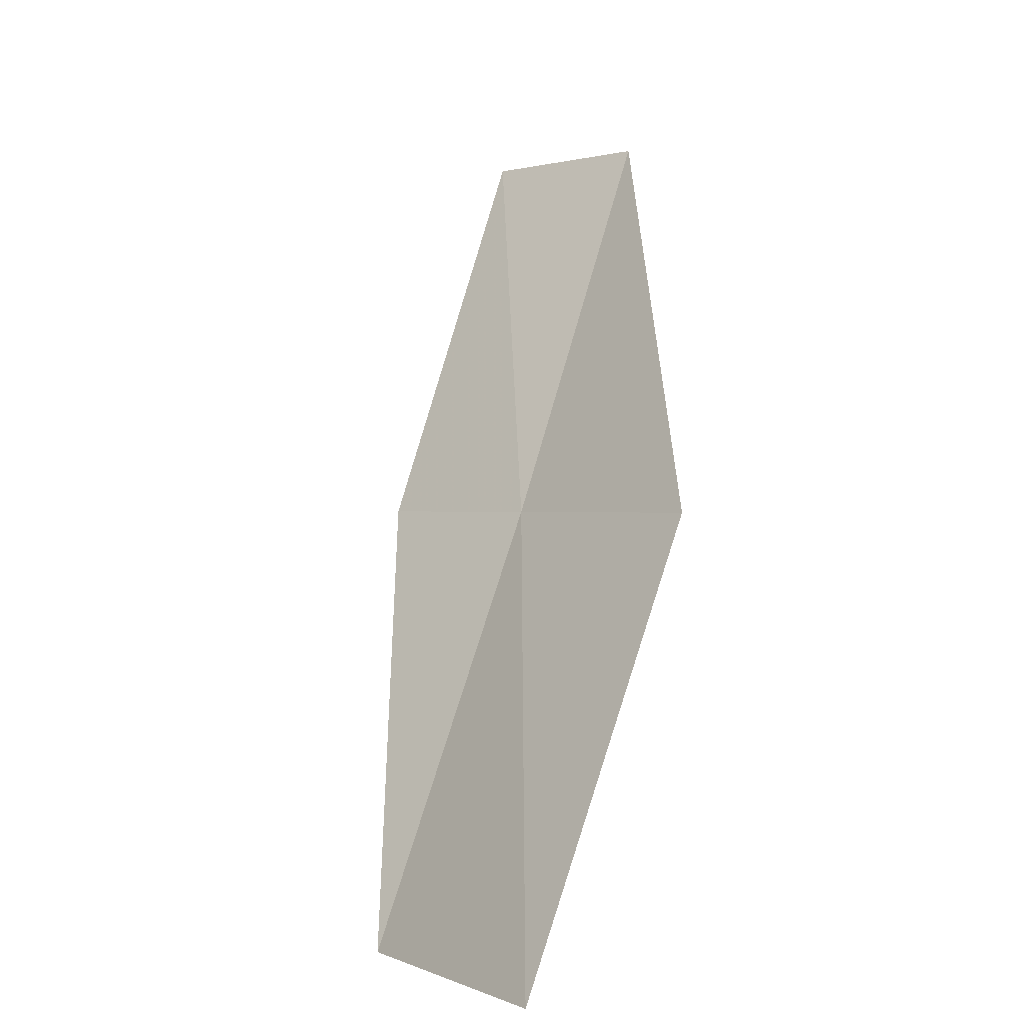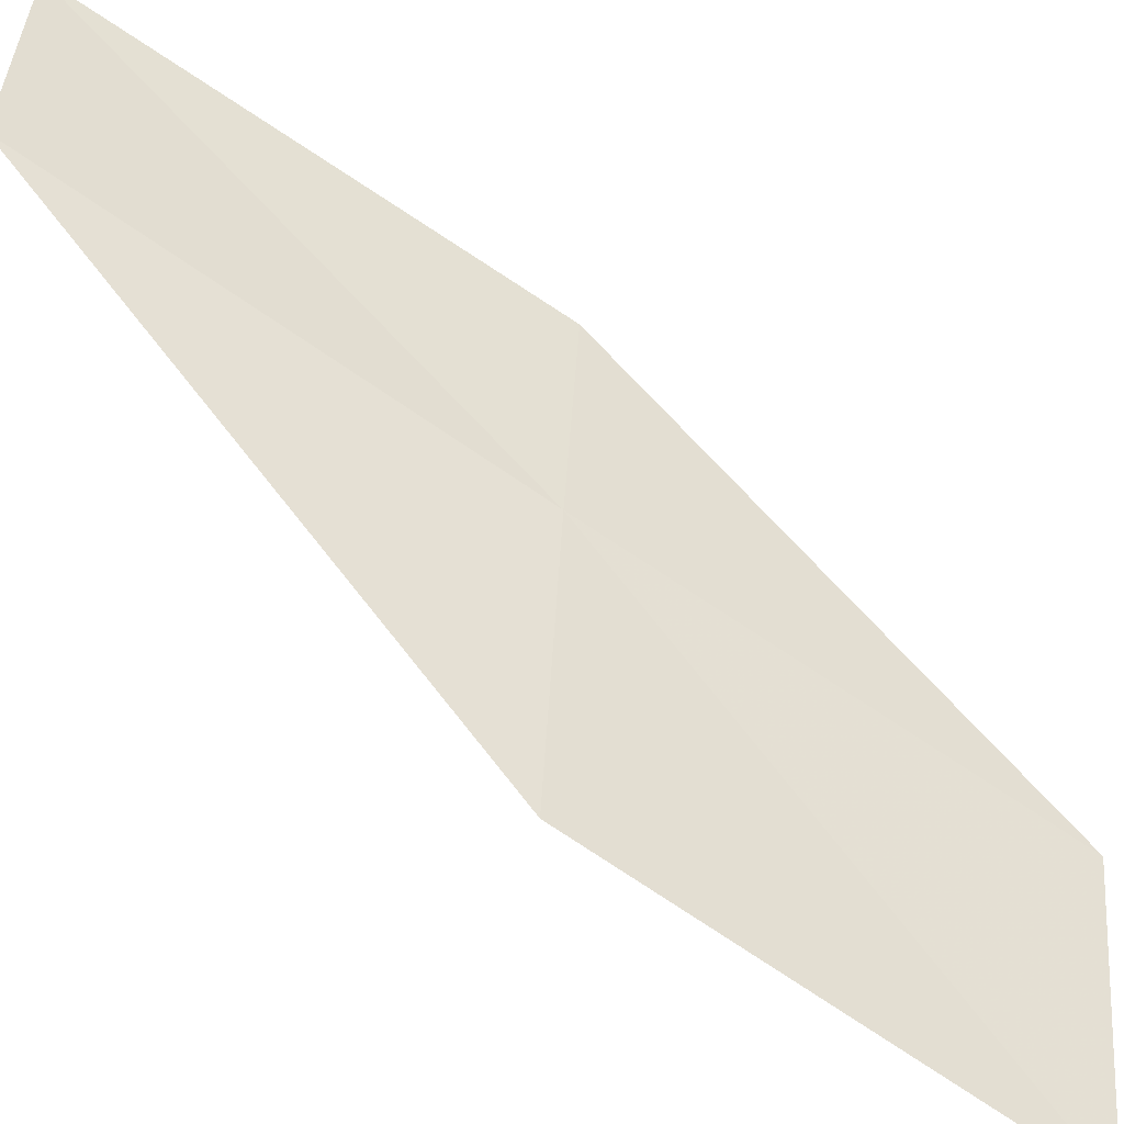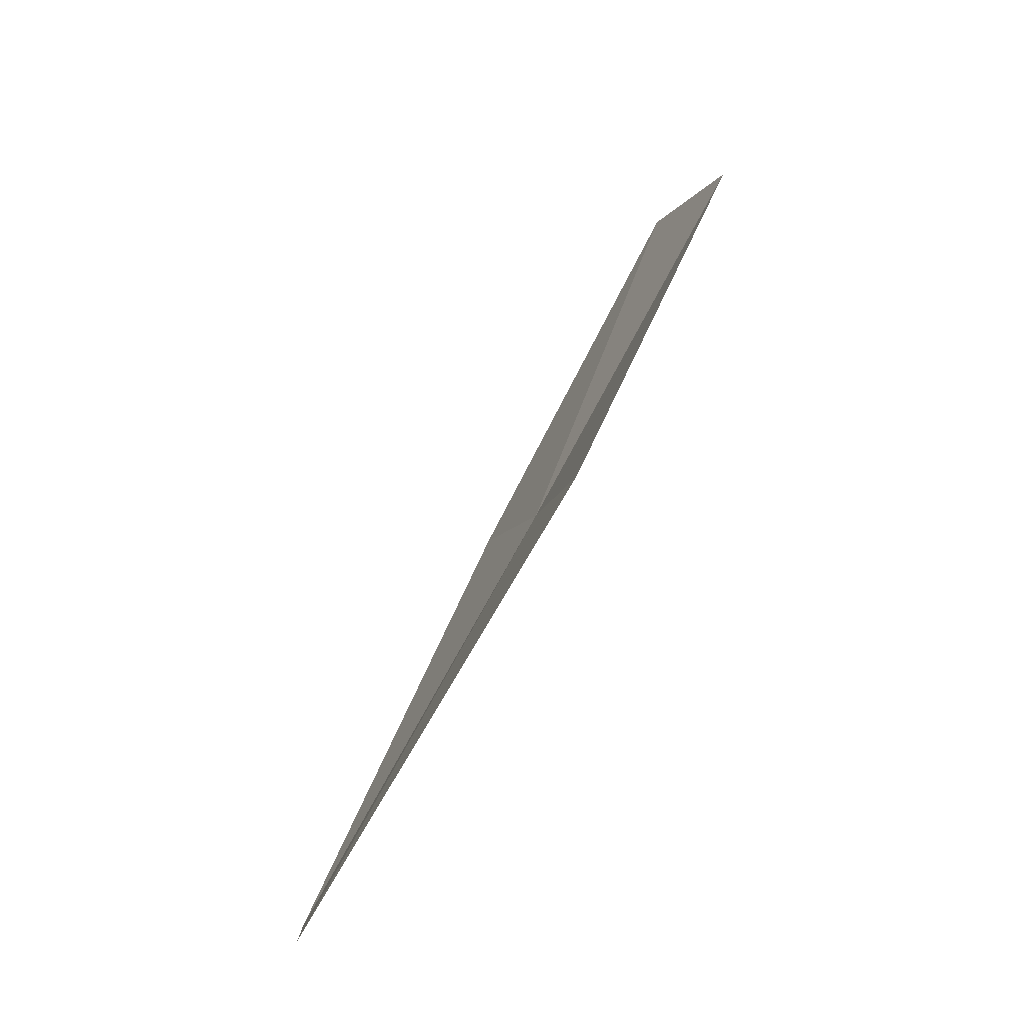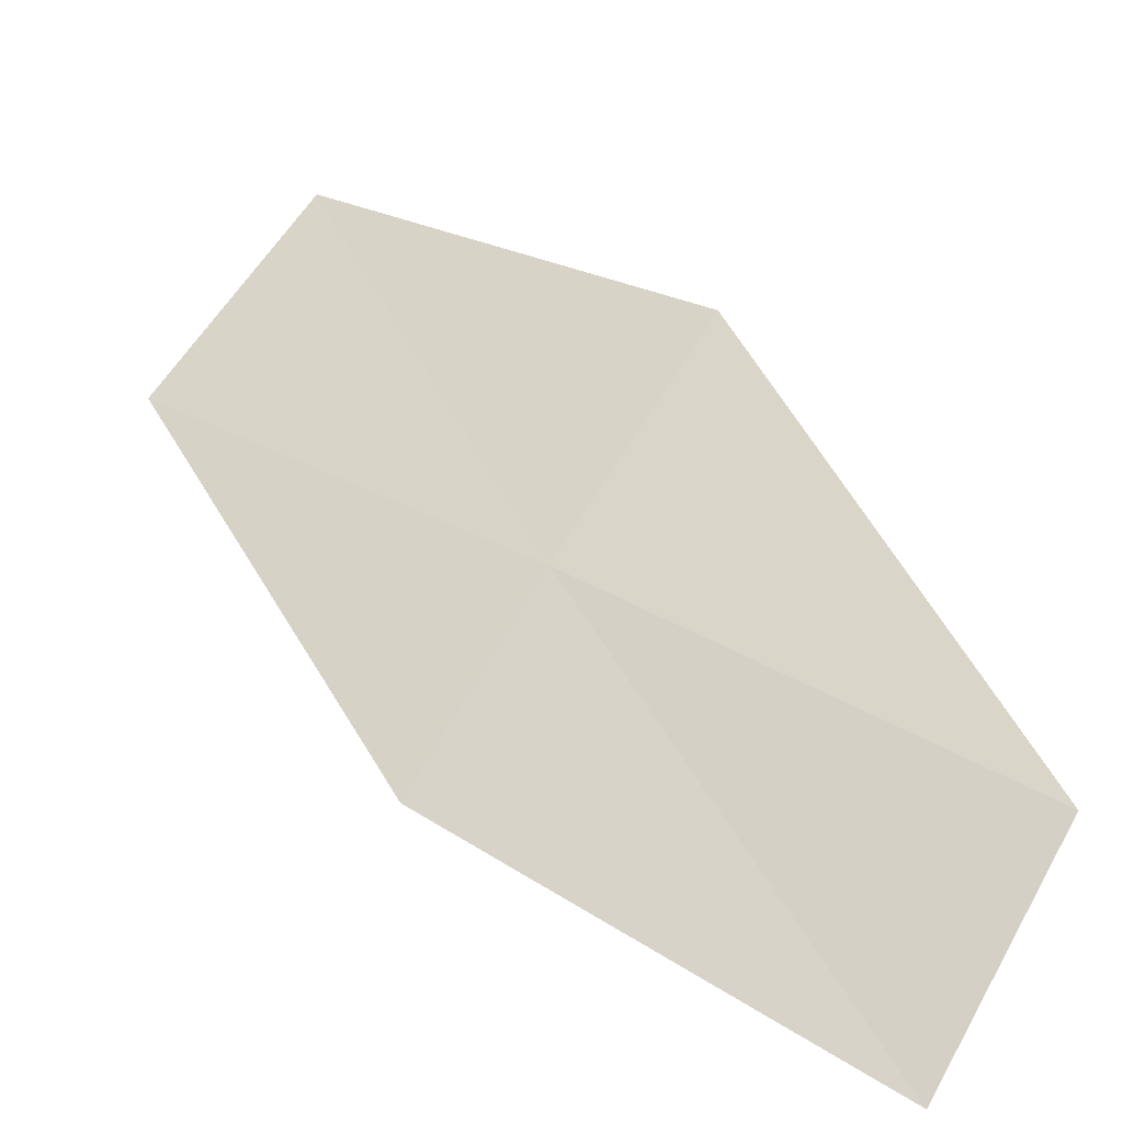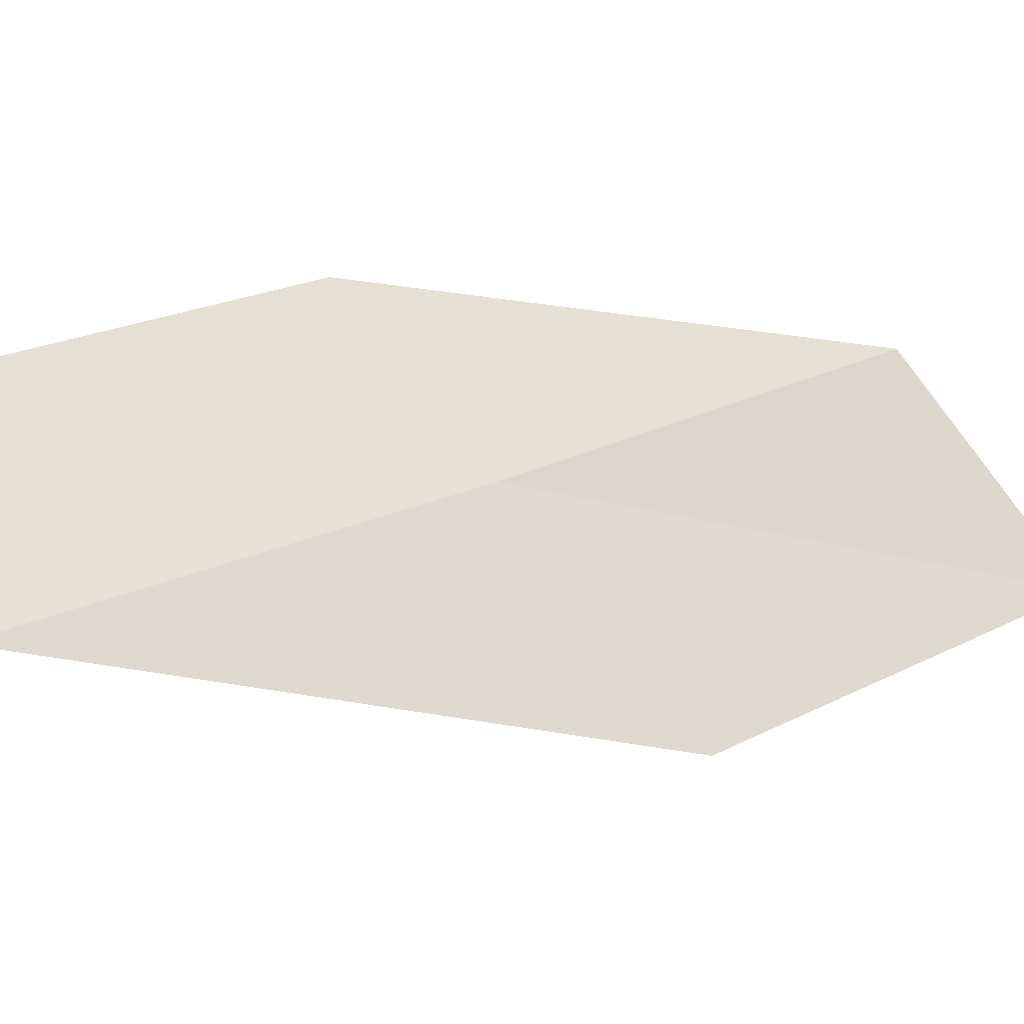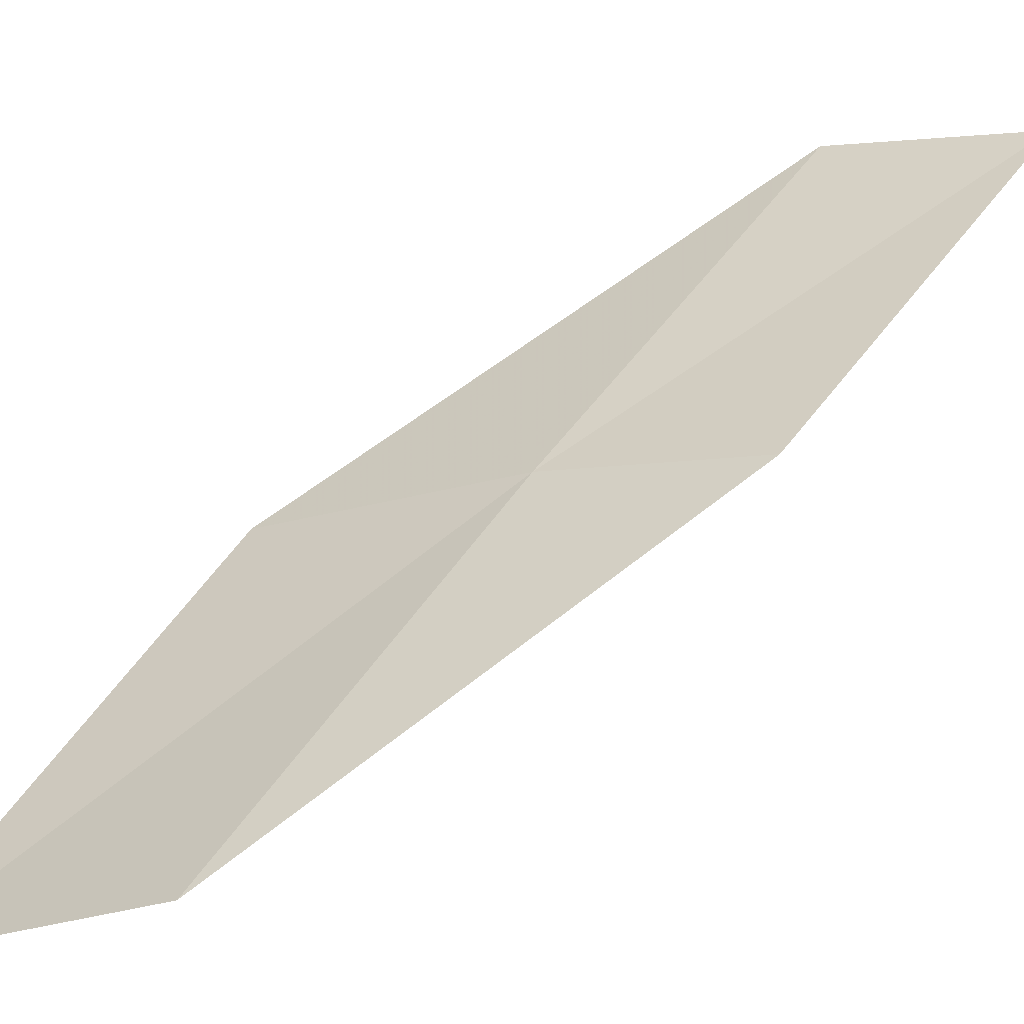
<metadata>
{"format":"obj","ext":"obj","renderer":"f3d","projection":"perspective","resolution":1024,"background":"white","views":[{"elev":0.2,"azim":43.8,"up":"+Z"},{"elev":36.7,"azim":93.4,"up":"+Y"},{"elev":-7.9,"azim":69.5,"up":"+Z"},{"elev":68.2,"azim":-61.3,"up":"+Y"},{"elev":72.1,"azim":50.7,"up":"+Y"},{"elev":7.3,"azim":-151.9,"up":"+Y"}]}
</metadata>
<code>
v 23.99 6.343 8
v 25.57 4.706 6
v 25.29 6.038 8
v 24.29 5.079 6
v 22.96 6.464 8
v 23.62 7.59 10
v 22.59 7.657 10
f 1 3 2
f 1 2 4
f 1 4 5
f 1 6 3
f 1 7 6
f 1 5 7

</code>
